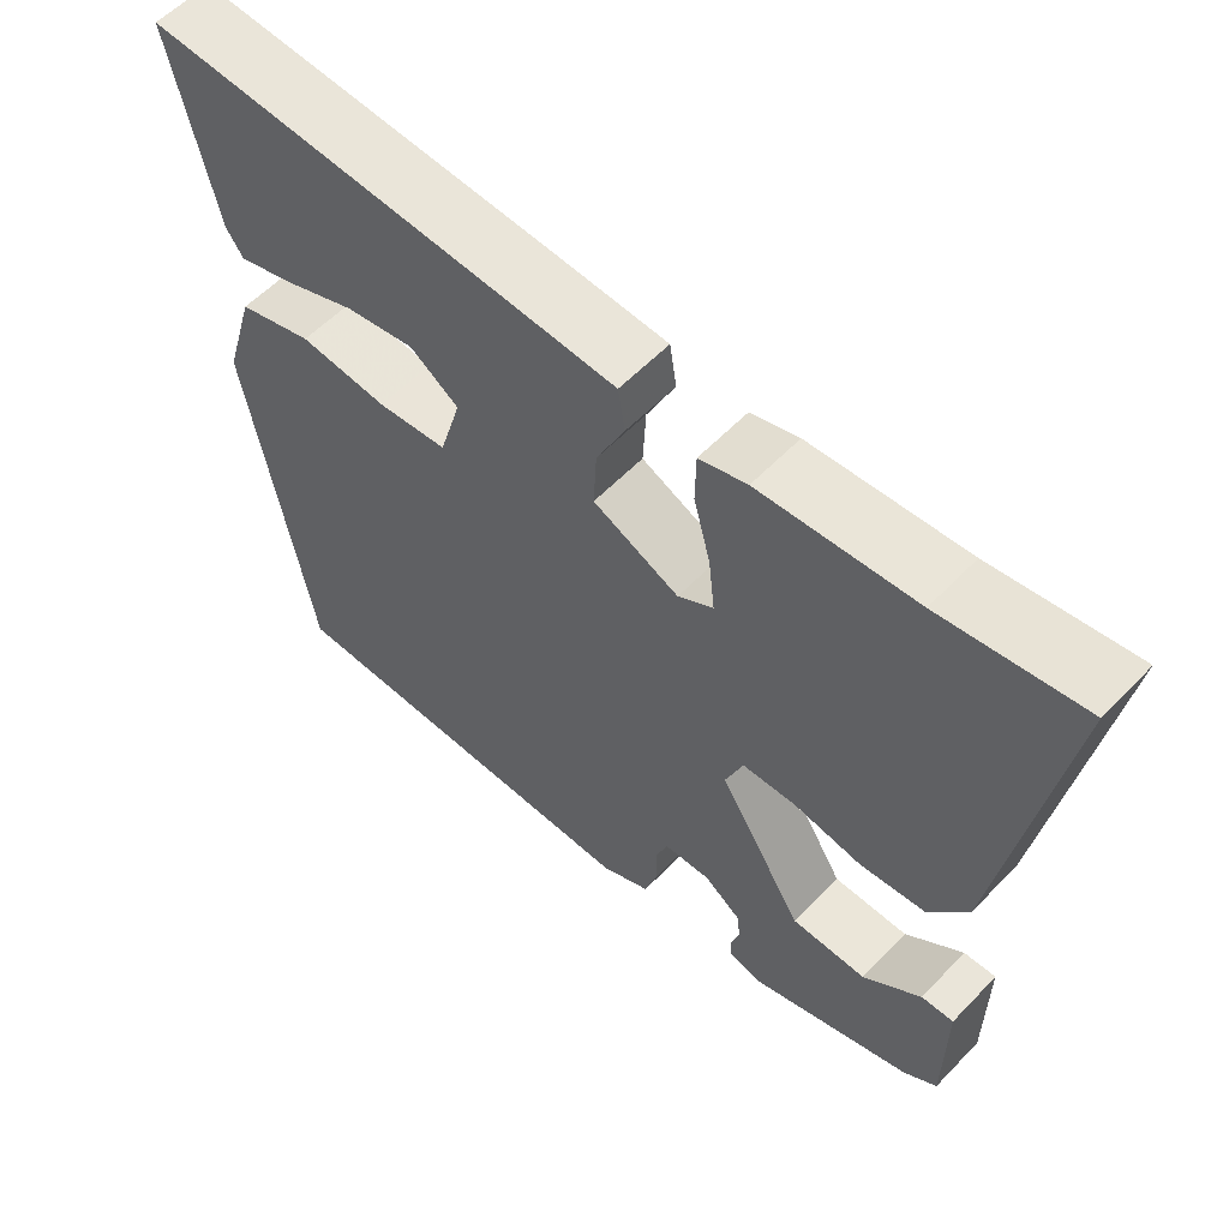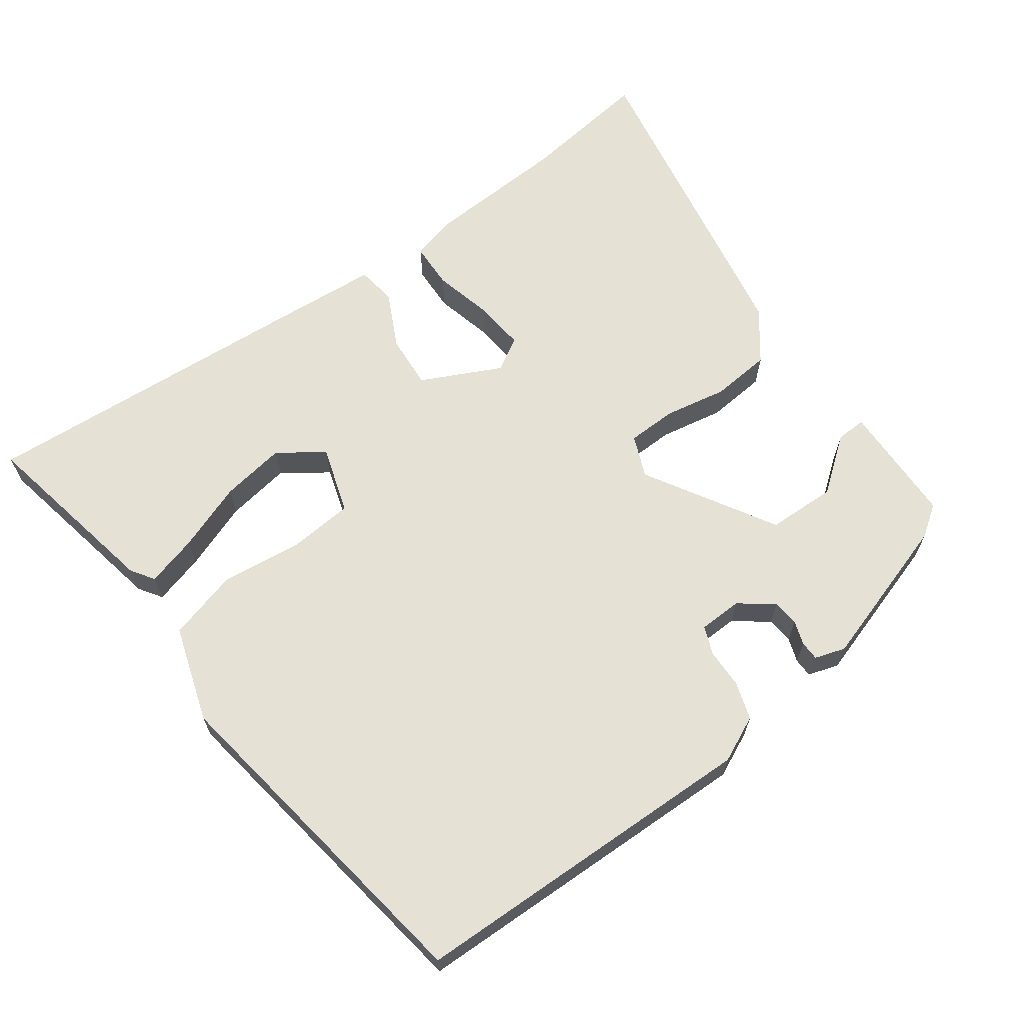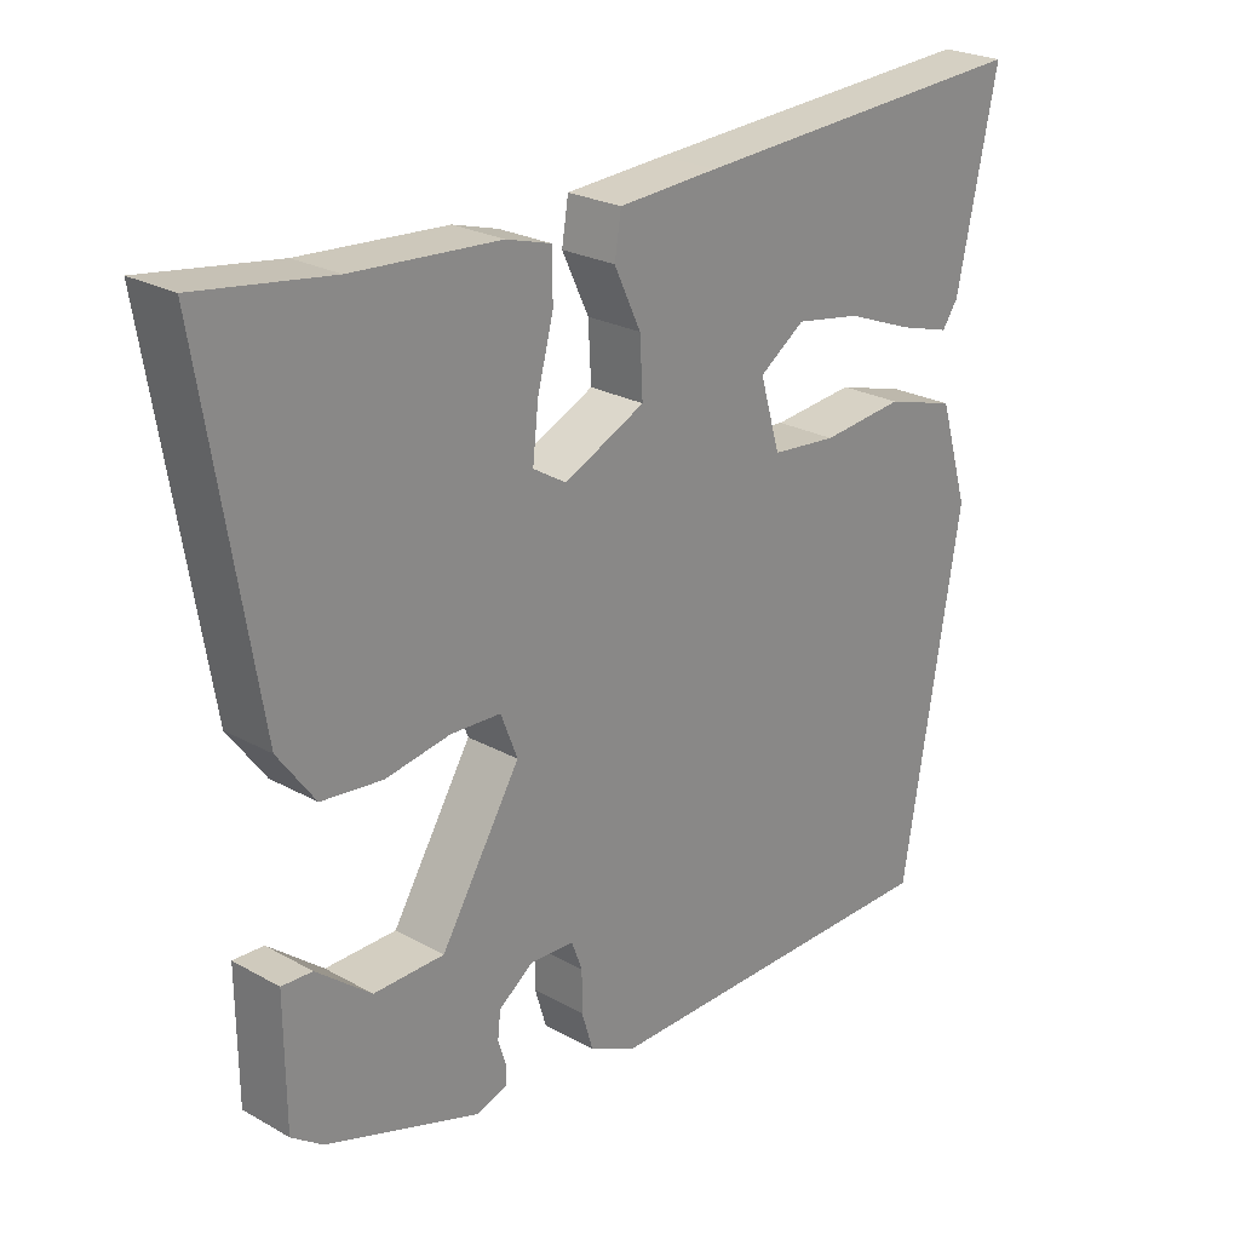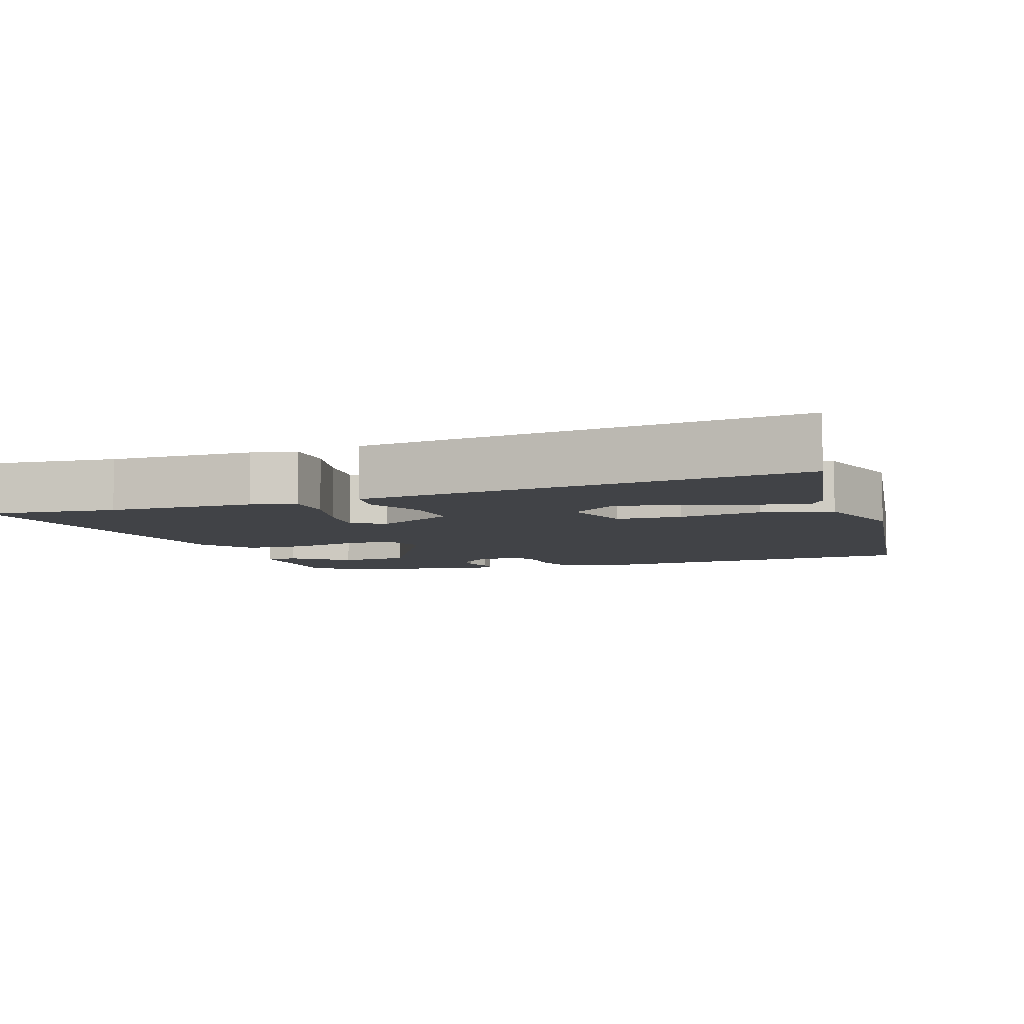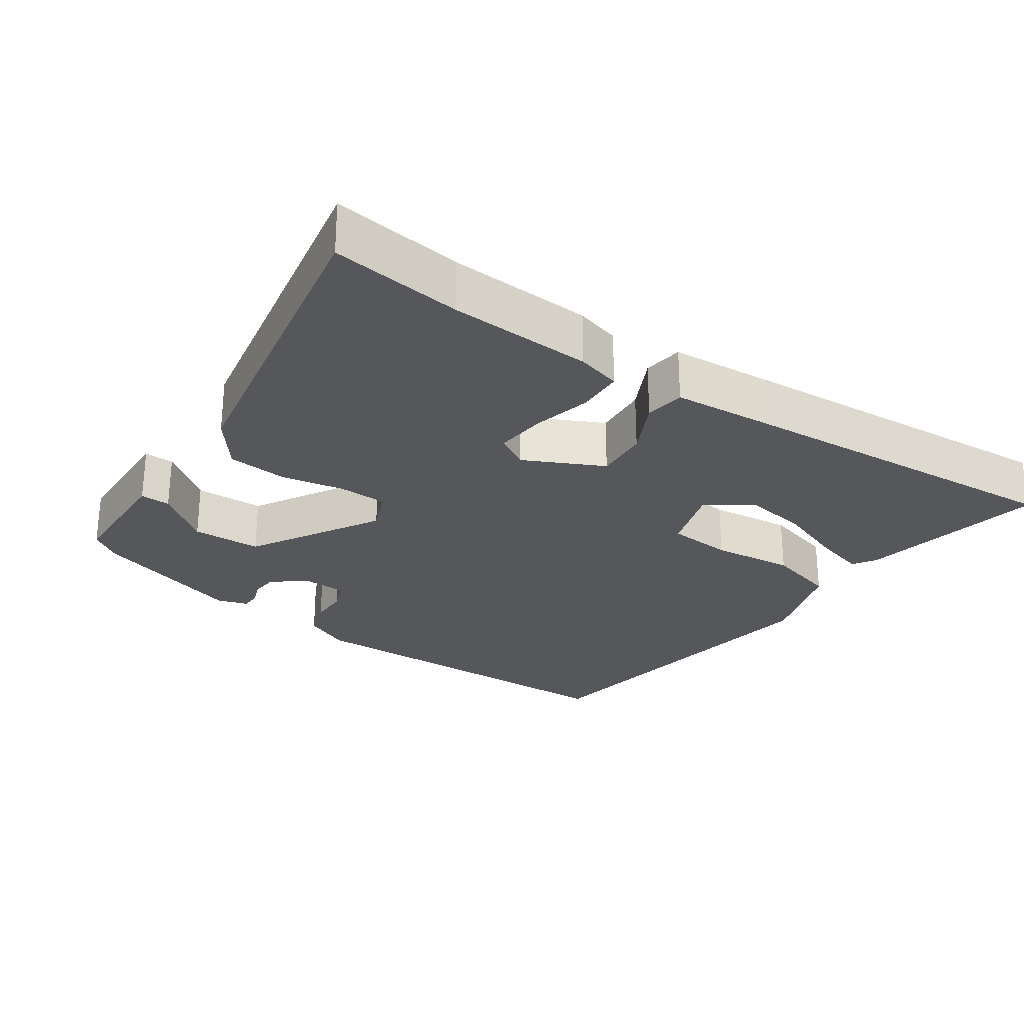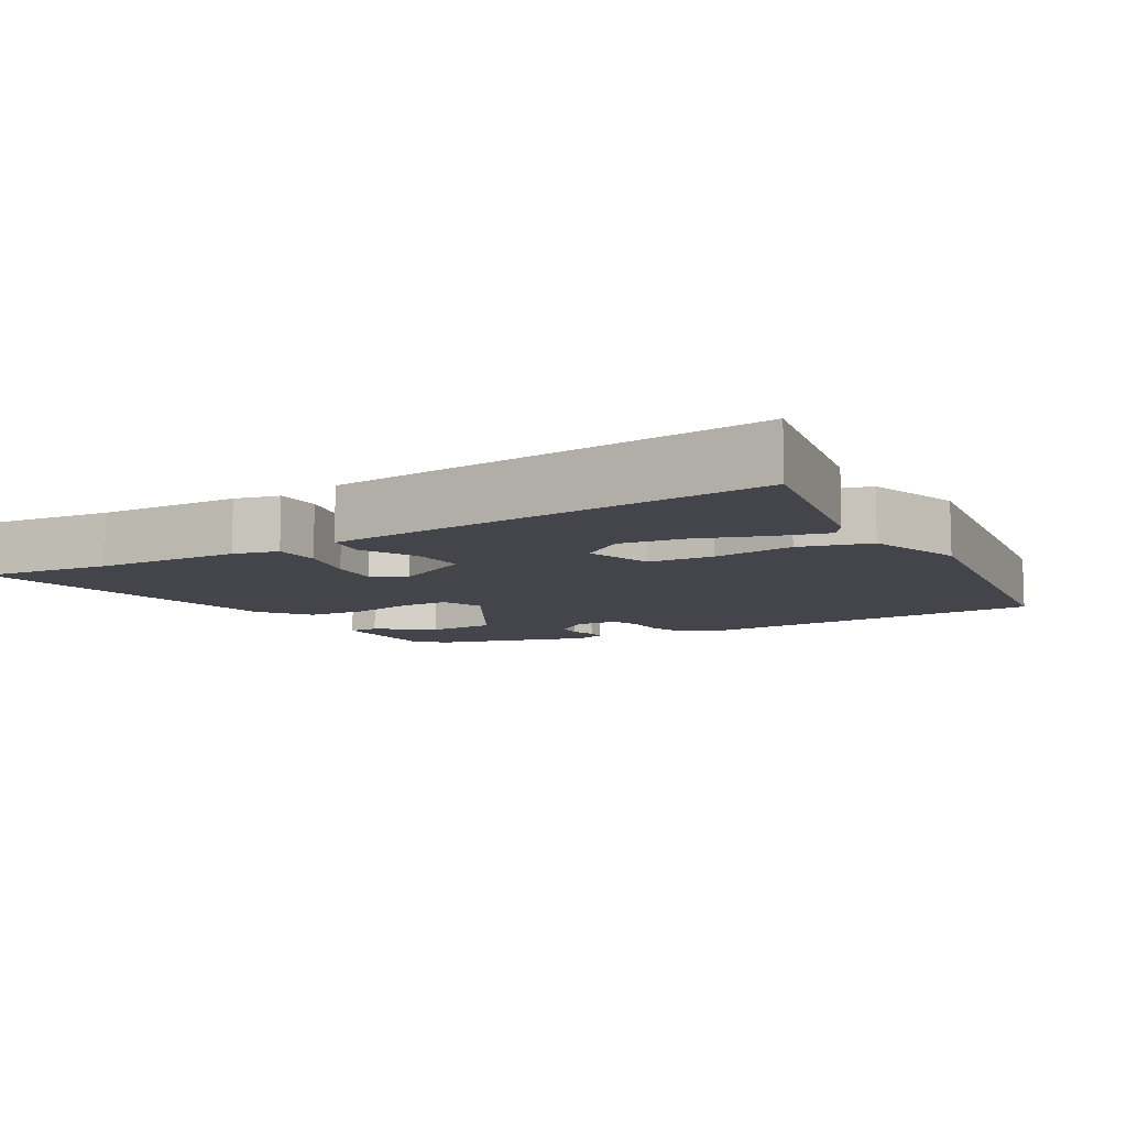
<metadata>
{"format":"obj","ext":"obj","renderer":"f3d","projection":"perspective","resolution":1024,"background":"white","views":[{"elev":57.5,"azim":-136.9,"up":"+Z"},{"elev":65.1,"azim":145.0,"up":"+Y"},{"elev":24.6,"azim":-47.7,"up":"+Z"},{"elev":-7.1,"azim":21.0,"up":"+Y"},{"elev":-26.9,"azim":-33.4,"up":"+Y"},{"elev":-9.3,"azim":32.1,"up":"+Y"}]}
</metadata>
<code>
v -0.596 0.07 0.514
v -0.413 0.07 0.487
v -0.211 0.07 0.473
v -0.149 0.07 0.455
v -0.148 0.07 0.39
v -0.17 0.07 0.307
v -0.178 0.07 0.236
v -0.132 0.07 0.208
v -0.02 0.07 0.26
v -0.024 0.07 0.336
v -0.061 0.07 0.414
v -0.052 0.07 0.47
v 0.086 0.07 0.478
v 0.566 0.07 0.503
v 0.51 0.07 0.241
v 0.488 0.07 0.209
v 0.417 0.07 0.23
v 0.322 0.07 0.267
v 0.231 0.07 0.283
v 0.168 0.07 0.24
v 0.196 0.07 0.145
v 0.287 0.07 0.136
v 0.402 0.07 0.147
v 0.5 0.07 0.118
v 0.541 0.07 -0.017
v 0.46 0.07 -0.494
v -0.034 0.07 -0.495
v -0.098 0.07 -0.464
v -0.114 0.07 -0.411
v -0.114 0.07 -0.356
v -0.129 0.07 -0.316
v -0.19 0.07 -0.313
v -0.238 0.07 -0.348
v -0.242 0.07 -0.385
v -0.231 0.07 -0.419
v -0.232 0.07 -0.446
v -0.275 0.07 -0.459
v -0.486 0.07 -0.388
v -0.529 0.07 -0.357
v -0.53 0.07 -0.186
v -0.488 0.07 -0.188
v -0.413 0.07 -0.248
v -0.316 0.07 -0.247
v -0.206 0.07 -0.068
v -0.229 0.07 -0.009
v -0.298 0.07 -0.006
v -0.387 0.07 -0.021
v -0.471 0.07 -0.012
v -0.522 0.07 0.058
v -0.596 0 0.514
v -0.413 0 0.487
v -0.211 0 0.473
v -0.149 0 0.455
v -0.148 0 0.39
v -0.17 0 0.307
v -0.178 0 0.236
v -0.132 0 0.208
v -0.02 0 0.26
v -0.024 0 0.336
v -0.061 0 0.414
v -0.052 0 0.47
v 0.086 0 0.478
v 0.566 0 0.503
v 0.51 0 0.241
v 0.488 0 0.209
v 0.417 0 0.23
v 0.322 0 0.267
v 0.231 0 0.283
v 0.168 0 0.24
v 0.196 0 0.145
v 0.287 0 0.136
v 0.402 0 0.147
v 0.5 0 0.118
v 0.541 0 -0.017
v 0.46 0 -0.494
v -0.034 0 -0.495
v -0.098 0 -0.464
v -0.114 0 -0.411
v -0.114 0 -0.356
v -0.129 0 -0.316
v -0.19 0 -0.313
v -0.238 0 -0.348
v -0.242 0 -0.385
v -0.231 0 -0.419
v -0.232 0 -0.446
v -0.275 0 -0.459
v -0.486 0 -0.388
v -0.529 0 -0.357
v -0.53 0 -0.186
v -0.488 0 -0.188
v -0.413 0 -0.248
v -0.316 0 -0.247
v -0.206 0 -0.068
v -0.229 0 -0.009
v -0.298 0 -0.006
v -0.387 0 -0.021
v -0.471 0 -0.012
v -0.522 0 0.058
f 49 1 2
f 48 49 2
f 47 48 2
f 46 47 2
f 2 3 4
f 46 2 4
f 45 46 4
f 40 41 42
f 39 40 42
f 38 39 42
f 37 38 42
f 36 37 42
f 35 36 42
f 34 35 42
f 33 34 42 43
f 32 33 43 44
f 28 29 30
f 27 28 30
f 26 27 30
f 25 26 30
f 24 25 30
f 23 24 30
f 22 23 30
f 21 22 30 31
f 31 32 44
f 21 31 44
f 20 21 44
f 16 17 18
f 15 16 18
f 14 15 18
f 13 14 18
f 12 13 18
f 12 18 19
f 11 12 19
f 10 11 19
f 9 10 19 20
f 4 5 6
f 45 4 6
f 45 6 7
f 20 44 45
f 9 20 45
f 8 9 45
f 7 8 45
f 51 50 98
f 51 98 97
f 51 97 96
f 51 96 95
f 53 52 51
f 53 51 95
f 53 95 94
f 91 90 89
f 91 89 88
f 91 88 87
f 91 87 86
f 91 86 85
f 91 85 84
f 91 84 83
f 92 91 83 82
f 93 92 82 81
f 79 78 77
f 79 77 76
f 79 76 75
f 79 75 74
f 79 74 73
f 79 73 72
f 79 72 71
f 80 79 71 70
f 93 81 80
f 93 80 70
f 93 70 69
f 67 66 65
f 67 65 64
f 67 64 63
f 67 63 62
f 67 62 61
f 68 67 61
f 68 61 60
f 68 60 59
f 69 68 59 58
f 55 54 53
f 55 53 94
f 56 55 94
f 94 93 69
f 94 69 58
f 94 58 57
f 94 57 56
f 1 50 51 2
f 2 51 52 3
f 3 52 53 4
f 4 53 54 5
f 5 54 55 6
f 6 55 56 7
f 7 56 57 8
f 8 57 58 9
f 9 58 59 10
f 10 59 60 11
f 11 60 61 12
f 12 61 62 13
f 13 62 63 14
f 14 63 64 15
f 15 64 65 16
f 16 65 66 17
f 17 66 67 18
f 18 67 68 19
f 19 68 69 20
f 20 69 70 21
f 21 70 71 22
f 22 71 72 23
f 23 72 73 24
f 24 73 74 25
f 25 74 75 26
f 26 75 76 27
f 27 76 77 28
f 28 77 78 29
f 29 78 79 30
f 30 79 80 31
f 31 80 81 32
f 32 81 82 33
f 33 82 83 34
f 34 83 84 35
f 35 84 85 36
f 36 85 86 37
f 37 86 87 38
f 38 87 88 39
f 39 88 89 40
f 40 89 90 41
f 41 90 91 42
f 42 91 92 43
f 43 92 93 44
f 44 93 94 45
f 45 94 95 46
f 46 95 96 47
f 47 96 97 48
f 48 97 98 49
f 49 98 50 1

</code>
